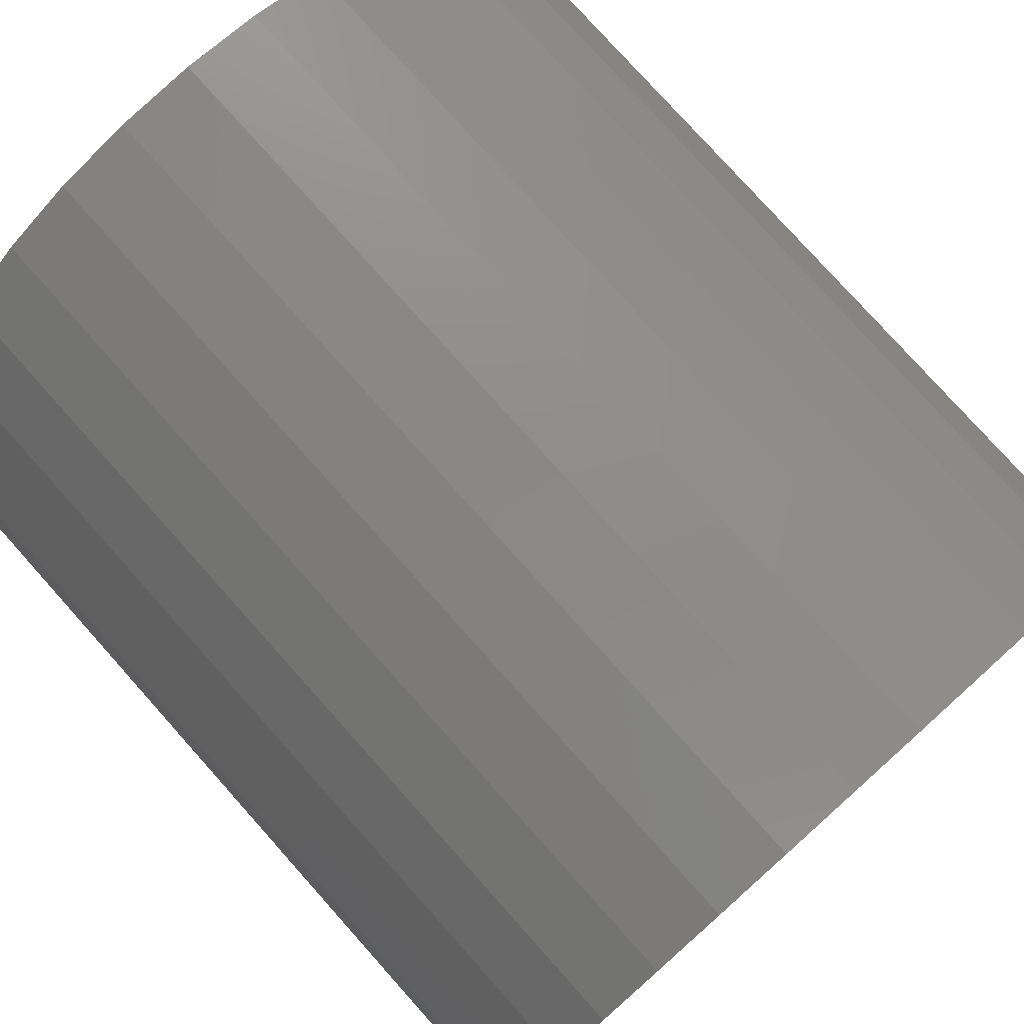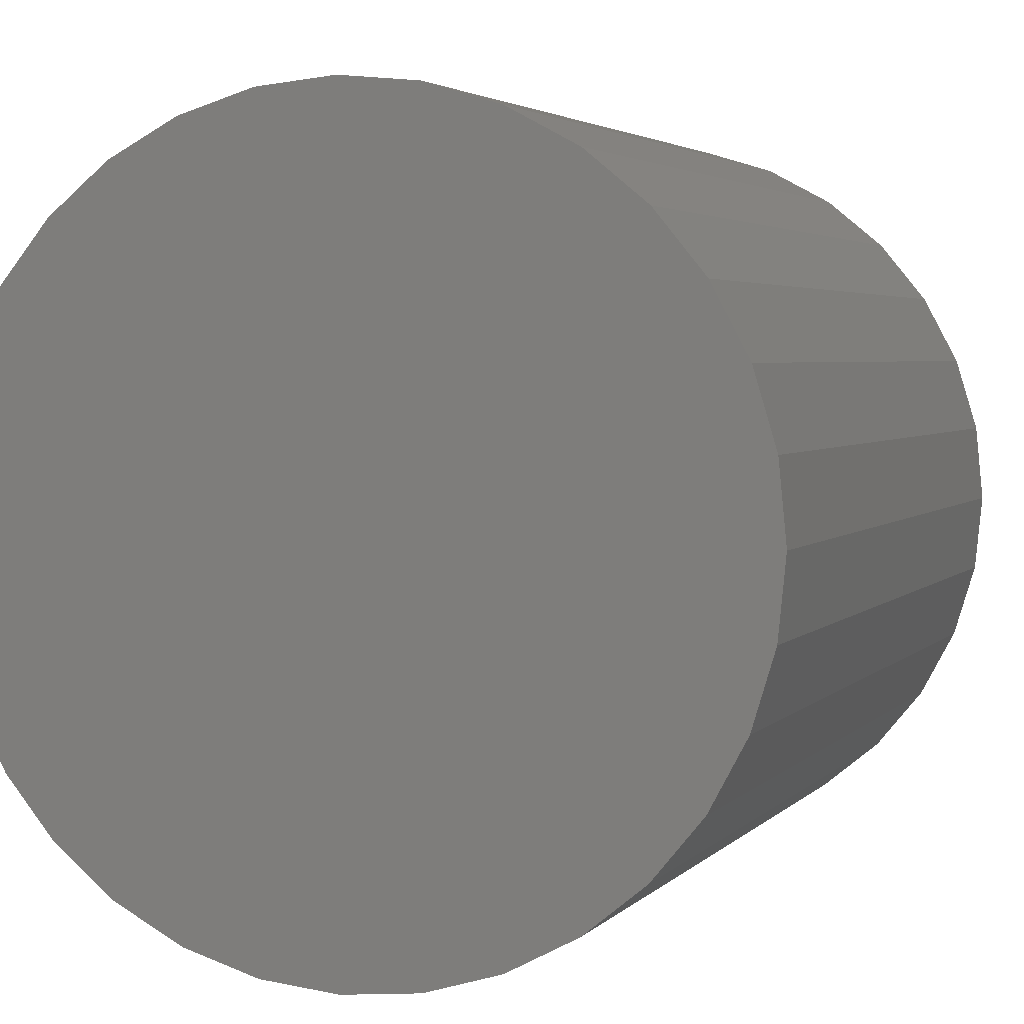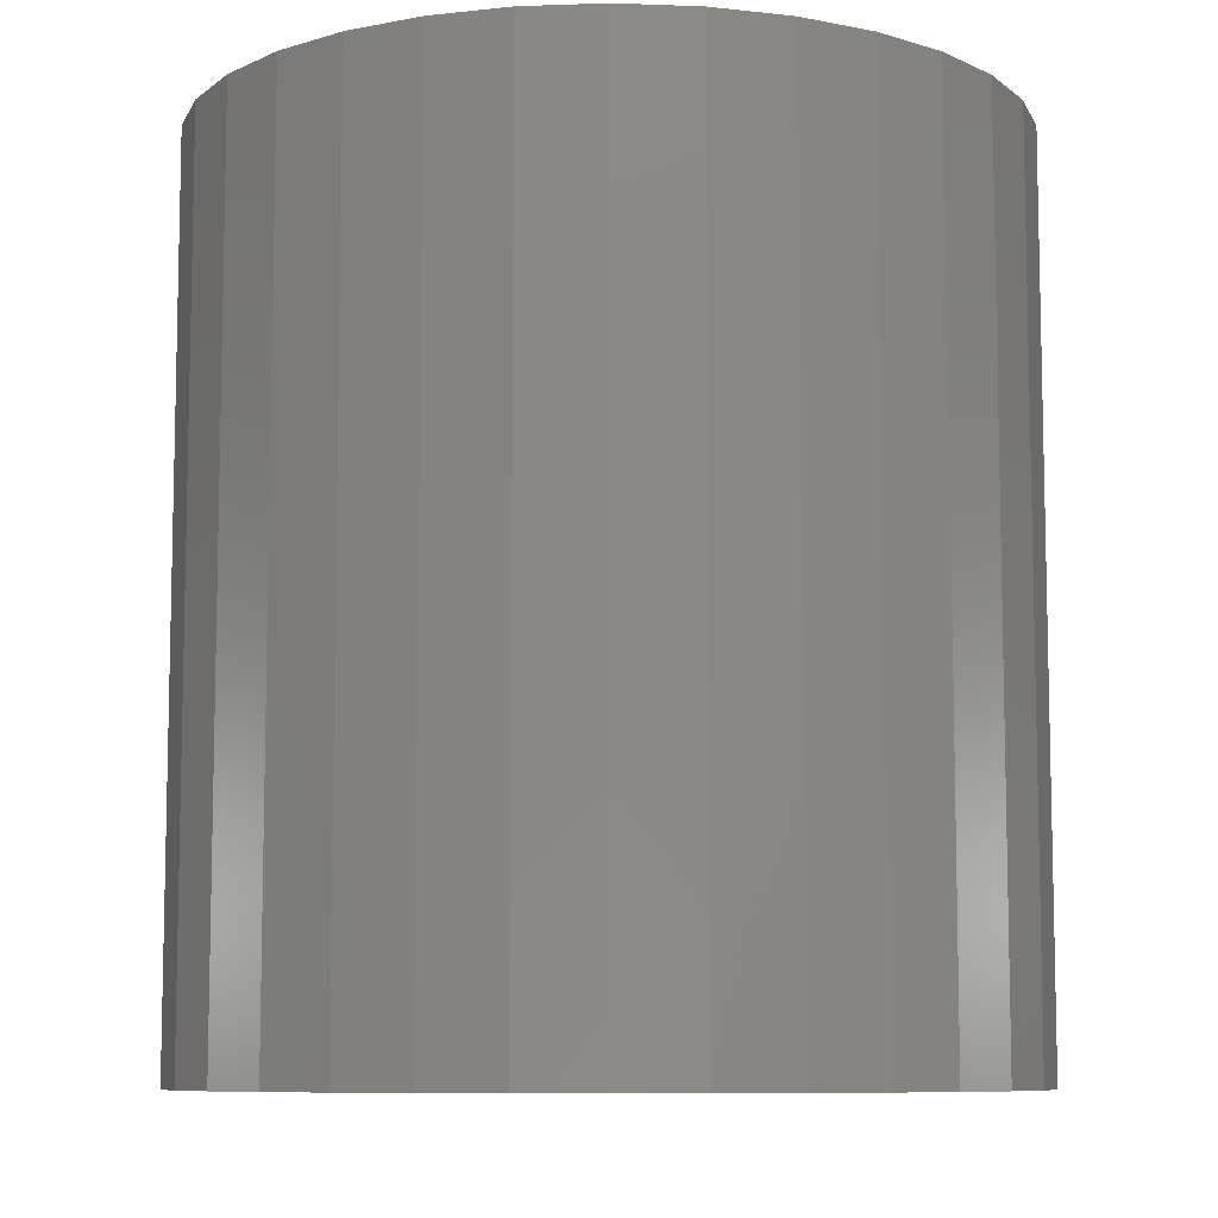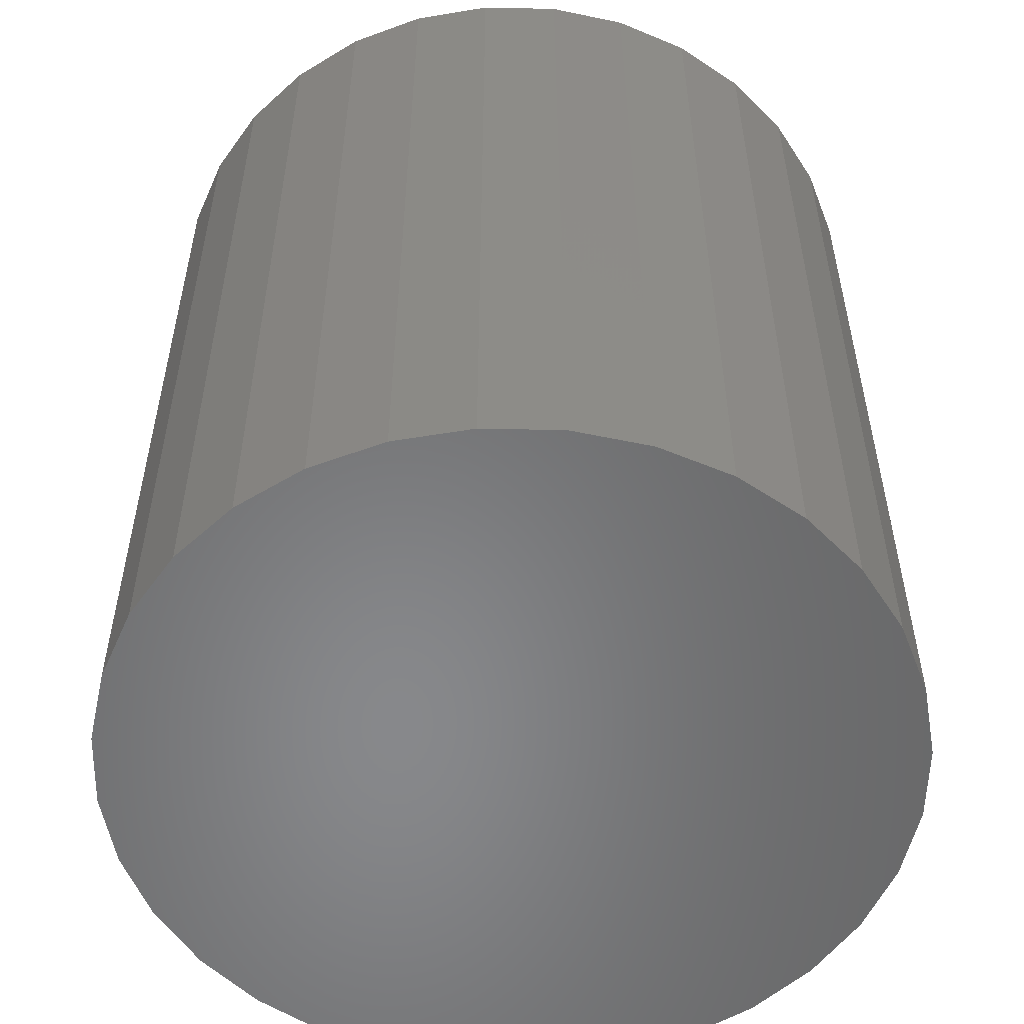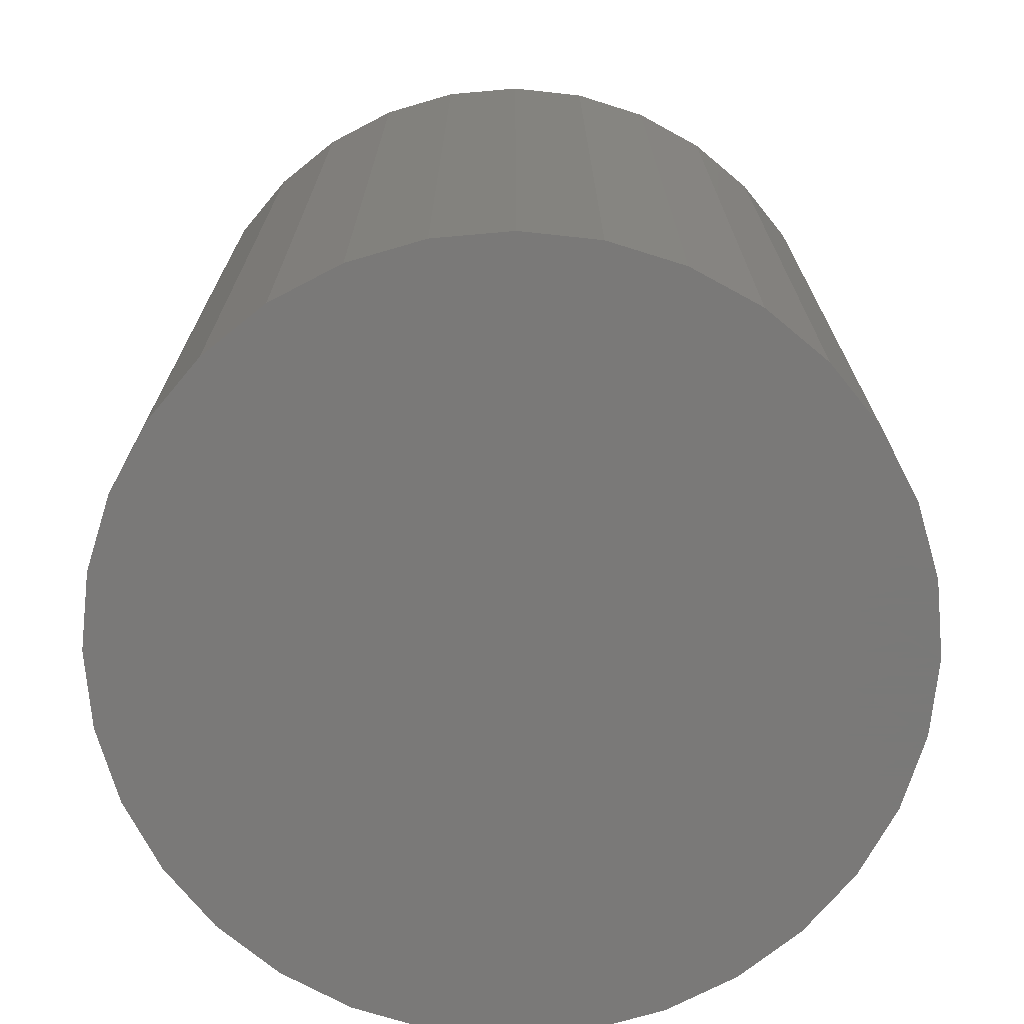
<metadata>
{"format":"stl","ext":"stl","renderer":"f3d","projection":"perspective","resolution":1024,"background":"white","views":[{"elev":78.3,"azim":-41.8,"up":"+Y"},{"elev":3.3,"azim":-159.8,"up":"+Y"},{"elev":-8.6,"azim":-168.9,"up":"+Z"},{"elev":-54.6,"azim":128.1,"up":"+Z"},{"elev":-72.3,"azim":-34.3,"up":"+Z"}]}
</metadata>
<code>
# stl→obj: 226 verts, 448 faces
v 0.08341 0.1282 0.006528
v 0.05676 0.1424 0.006528
v 0.07907 0.08129 0
v 0.104 0.044 0
v 0.1259 0.08563 0.006528
v 0.09337 0.06387 0
v 0.1105 0.02243 0
v -0.00222 0.1541 0.006528
v -0.03229 0.1512 0.006528
v 0.02021 0.1128 0
v 0.06165 0.09559 0
v 0.04178 0.1062 0
v -0.08785 0.1282 0.006528
v -0.1112 0.109 0.006528
v -0.04622 0.1062 0
v -0.00222 0.115 0
v -0.02465 0.1128 0
v -0.1446 0.05899 0.006528
v -0.1534 0.03007 0.006528
v -0.09781 0.06387 0
v -0.06609 0.09559 0
v -0.08351 0.08129 0
v -0.1564 -4.916e-13 0.006528
v -0.1172 4.776e-07 0
v -0.115 0.02243 0
v -0.1084 0.044 0
v 0.1127 9.92e-18 0
v 0.1519 -4.917e-13 0.006528
v 0.149 0.03007 0.006528
v 0.1402 0.05899 0.006528
v 0.1068 0.109 0.006528
v 0.02785 0.1512 0.006528
v -0.06121 0.1424 0.006528
v -0.1304 0.08563 0.006528
v -0.08785 -0.1282 0.006528
v -0.06121 -0.1424 0.006528
v -0.08718 -0.07745 0
v -0.1112 -0.109 0.006528
v -0.00222 -0.1541 0.006528
v 0.02785 -0.1512 0.006528
v -0.03368 -0.1106 0
v -0.03229 -0.1512 0.006528
v -0.05347 -0.1029 0
v -0.0715 -0.09175 0
v 0.08341 -0.1282 0.006528
v 0.1068 -0.109 0.006528
v 0.04902 -0.1029 0
v 0.05676 -0.1424 0.006528
v 0.02924 -0.1106 0
v 0.008387 -0.1145 0
v -0.01283 -0.1145 0
v 0.1402 -0.05899 0.006528
v 0.149 -0.03007 0.006528
v 0.09553 -0.06052 0
v 0.1259 -0.08563 0.006528
v 0.08274 -0.07745 0
v 0.06706 -0.09175 0
v -0.1304 -0.08563 0.006528
v -0.09997 -0.06052 0
v -0.1094 -0.04153 0
v -0.1152 -0.02112 0
v 0.1108 -0.02113 0
v 0.105 -0.04153 0
v -0.1534 -0.03007 0.006528
v -0.1446 -0.05899 0.006528
v 0.05039 -0.2401 0.007812
v 0.09632 -0.2262 0.007812
v 0.01697 -0.2078 0.007812
v -0.02154 -0.2078 0.007812
v -0.09106 -0.2262 0.007812
v -0.04513 -0.2401 0.007812
v -0.002212 0.2087 0.007812
v 0.05039 0.2401 0.007812
v 0.002632 0.2448 0.007812
v -0.04513 0.2401 0.007812
v -0.09106 0.2262 0.007812
v -0.04293 0.2047 0.007812
v -0.1334 0.2036 0.007812
v -0.1758 0.116 0.007812
v -0.2236 0.09369 0.007812
v -0.195 0.07989 0.007812
v -0.0594 -0.2007 0.007812
v -0.1334 -0.2036 0.007812
v 0.1386 -0.2036 0.007812
v 0.05484 -0.2008 0.007812
v 0.002632 -0.2448 0.007812
v -0.2009 0.136 0.007812
v -0.1498 0.1476 0.007812
v -0.1705 0.1731 0.007812
v -0.1182 0.1735 0.007812
v -0.08208 0.1928 0.007812
v -0.2069 0.04073 0.007812
v -0.2375 0.04776 0.007812
v -0.2109 1.731e-05 0.007812
v -0.2422 -7.874e-17 0.007812
v -0.2074 -0.03827 0.007812
v -0.2375 -0.04776 0.007812
v -0.1969 -0.07532 0.007812
v -0.2236 -0.09369 0.007812
v -0.1797 -0.1098 0.007812
v -0.1565 -0.1406 0.007812
v -0.2009 -0.136 0.007812
v -0.1281 -0.1665 0.007812
v -0.1705 -0.1731 0.007812
v -0.09532 -0.1868 0.007812
v 0.09632 0.2262 0.007812
v 0.03851 0.2047 0.007812
v 0.1386 0.2036 0.007812
v 0.07766 0.1928 0.007812
v 0.1757 0.1731 0.007812
v 0.1137 0.1735 0.007812
v 0.2062 0.136 0.007812
v 0.1454 0.1476 0.007812
v 0.2288 0.09369 0.007812
v 0.1713 0.116 0.007812
v 0.1906 0.07987 0.007812
v 0.2427 0.04776 0.007812
v 0.2025 0.04072 0.007812
v 0.2475 -5.996e-17 0.007812
v 0.2065 -4.522e-05 0.007812
v 0.2427 -0.04776 0.007812
v 0.2029 -0.0384 0.007812
v 0.2288 -0.09369 0.007812
v 0.1924 -0.07544 0.007812
v 0.1752 -0.1099 0.007812
v 0.2062 -0.136 0.007812
v 0.152 -0.1407 0.007812
v 0.1757 -0.1731 0.007812
v 0.1235 -0.1666 0.007812
v 0.09076 -0.1869 0.007812
v 0.002632 0.2448 0.5703
v 0.002632 0.2683 0.5703
v -0.0497 0.2631 0.5703
v -0.1334 0.2036 0.5703
v -0.09106 0.2262 0.5703
v -0.1464 0.223 0.5703
v -0.1871 0.1897 0.5703
v -0.1334 -0.2036 0.5703
v -0.1464 -0.223 0.5703
v -0.09106 -0.2262 0.5703
v 0.002632 -0.2448 0.5703
v -0.0497 -0.2631 0.5703
v 0.002632 -0.2683 0.5703
v 0.05497 0.2631 0.5703
v 0.1053 0.2478 0.5703
v 0.05039 0.2401 0.5703
v 0.09632 0.2262 0.5703
v 0.1517 -0.223 0.5703
v 0.1923 -0.1897 0.5703
v 0.1386 -0.2036 0.5703
v 0.09632 -0.2262 0.5703
v 0.1053 -0.2478 0.5703
v 0.05039 -0.2401 0.5703
v 0.05497 -0.2631 0.5703
v -0.1 0.2478 0.5703
v -0.04513 0.2401 0.5703
v -0.1 -0.2478 0.5703
v -0.04513 -0.2401 0.5703
v -0.1871 -0.1897 0.5703
v -0.1705 -0.1731 0.5703
v -0.2204 -0.149 0.5703
v -0.2009 -0.136 0.5703
v -0.2452 -0.1027 0.5703
v -0.2236 -0.09369 0.5703
v -0.2605 -0.05233 0.5703
v -0.2375 -0.04776 0.5703
v -0.2656 3.285e-17 0.5703
v -0.2422 -7.874e-17 0.5703
v -0.2605 0.05233 0.5703
v -0.2375 0.04776 0.5703
v -0.2452 0.1027 0.5703
v -0.2236 0.09369 0.5703
v -0.2204 0.149 0.5703
v -0.2009 0.136 0.5703
v -0.1705 0.1731 0.5703
v 0.1517 0.223 0.5703
v 0.1386 0.2036 0.5703
v 0.1923 0.1897 0.5703
v 0.1757 0.1731 0.5703
v 0.2257 0.149 0.5703
v 0.2062 0.136 0.5703
v 0.2505 0.1027 0.5703
v 0.2288 0.09369 0.5703
v 0.2657 0.05233 0.5703
v 0.2427 0.04776 0.5703
v 0.2709 0 0.5703
v 0.2475 1.076e-16 0.5703
v 0.2657 -0.05233 0.5703
v 0.2427 -0.04776 0.5703
v 0.2505 -0.1027 0.5703
v 0.2288 -0.09369 0.5703
v 0.2257 -0.149 0.5703
v 0.2062 -0.136 0.5703
v 0.1757 -0.1731 0.5703
v 0.2709 -6.57e-17 -0.01562
v 0.2657 -0.05233 -0.01562
v 0.2505 -0.1027 -0.01562
v 0.2257 -0.149 -0.01562
v 0.1923 -0.1897 -0.01562
v 0.1517 -0.223 -0.01562
v 0.1053 -0.2478 -0.01562
v 0.05497 -0.2631 -0.01562
v 0.002632 -0.2683 -0.01562
v -0.0497 -0.2631 -0.01562
v -0.1 -0.2478 -0.01562
v -0.1464 -0.223 -0.01562
v -0.1871 -0.1897 -0.01562
v -0.2204 -0.149 -0.01562
v -0.2452 -0.1027 -0.01562
v -0.2605 -0.05233 -0.01562
v -0.2656 3.285e-17 -0.01562
v -0.2605 0.05233 -0.01562
v -0.2452 0.1027 -0.01562
v -0.2204 0.149 -0.01562
v -0.1871 0.1897 -0.01562
v -0.1464 0.223 -0.01562
v -0.1 0.2478 -0.01562
v -0.0497 0.2631 -0.01562
v 0.002632 0.2683 -0.01562
v 0.05497 0.2631 -0.01562
v 0.1053 0.2478 -0.01562
v 0.1517 0.223 -0.01562
v 0.1923 0.1897 -0.01562
v 0.2257 0.149 -0.01562
v 0.2505 0.1027 -0.01562
v 0.2657 0.05233 -0.01562
f 1 2 3
f 4 5 6
f 5 4 7
f 8 9 10
f 11 2 12
f 11 3 2
f 13 14 15
f 16 9 17
f 16 10 9
f 18 19 20
f 21 14 22
f 21 15 14
f 23 24 25
f 23 25 26
f 23 26 20
f 23 20 19
f 27 28 29
f 27 29 30
f 27 30 5
f 27 5 7
f 1 3 31
f 31 3 6
f 31 6 5
f 8 10 32
f 32 10 12
f 32 12 2
f 13 15 33
f 33 15 17
f 33 17 9
f 18 20 34
f 34 20 22
f 34 22 14
f 35 36 37
f 38 35 37
f 39 40 41
f 42 39 41
f 41 36 42
f 43 36 41
f 36 43 44
f 44 37 36
f 45 46 47
f 47 48 45
f 49 48 47
f 49 40 48
f 50 40 49
f 40 50 51
f 51 41 40
f 52 53 54
f 54 55 52
f 56 55 54
f 56 46 55
f 57 46 56
f 57 47 46
f 58 38 37
f 58 37 59
f 58 59 60
f 58 60 61
f 58 61 24
f 28 27 62
f 28 62 63
f 28 63 54
f 28 54 53
f 24 23 64
f 24 64 65
f 24 65 58
f 66 67 68
f 69 70 71
f 72 73 74
f 74 75 72
f 72 75 76
f 77 72 76
f 76 78 77
f 79 80 81
f 69 82 83
f 83 70 69
f 84 85 68
f 84 68 67
f 66 68 86
f 86 68 69
f 86 69 71
f 80 79 87
f 87 79 88
f 87 88 89
f 89 88 90
f 89 90 78
f 78 90 91
f 78 91 77
f 81 80 92
f 92 80 93
f 92 93 94
f 94 93 95
f 94 95 96
f 96 95 97
f 96 97 98
f 98 97 99
f 98 99 100
f 100 99 101
f 101 99 102
f 101 102 103
f 103 102 104
f 103 104 105
f 105 104 83
f 105 83 82
f 73 72 106
f 106 72 107
f 106 107 108
f 108 107 109
f 108 109 110
f 110 109 111
f 110 111 112
f 112 111 113
f 112 113 114
f 114 113 115
f 114 115 116
f 114 116 117
f 117 116 118
f 117 118 119
f 119 118 120
f 119 120 121
f 121 120 122
f 121 122 123
f 123 122 124
f 123 124 125
f 123 125 126
f 126 125 127
f 126 127 128
f 128 127 129
f 128 129 84
f 84 129 130
f 84 130 85
f 113 111 5
f 29 116 30
f 107 72 2
f 31 111 1
f 31 5 111
f 88 79 13
f 9 91 33
f 9 8 91
f 14 79 34
f 14 13 79
f 32 2 72
f 8 32 72
f 8 72 77
f 77 91 8
f 28 120 118
f 28 118 116
f 28 116 29
f 94 23 19
f 94 19 18
f 94 18 92
f 113 5 115
f 115 5 30
f 115 30 116
f 107 2 109
f 109 2 1
f 109 1 111
f 88 13 90
f 90 13 33
f 90 33 91
f 92 18 81
f 81 18 34
f 81 34 79
f 101 103 58
f 64 98 65
f 82 69 36
f 36 105 82
f 35 105 36
f 35 103 105
f 38 103 35
f 38 58 103
f 69 68 39
f 42 69 39
f 42 36 69
f 127 125 45
f 129 127 45
f 45 130 129
f 48 130 45
f 130 48 40
f 40 39 130
f 125 55 46
f 46 45 125
f 39 68 85
f 85 130 39
f 23 94 96
f 23 96 98
f 23 98 64
f 120 28 53
f 120 53 52
f 120 52 122
f 101 58 100
f 100 58 65
f 100 65 98
f 122 52 124
f 124 52 55
f 124 55 125
f 17 10 16
f 10 17 15
f 10 15 12
f 12 15 21
f 12 21 11
f 57 43 47
f 47 43 41
f 47 41 49
f 49 41 51
f 49 51 50
f 11 21 3
f 3 21 22
f 3 22 6
f 6 22 20
f 6 20 4
f 4 20 26
f 4 26 7
f 7 26 25
f 7 25 27
f 27 25 24
f 27 24 62
f 62 24 61
f 62 61 63
f 63 61 60
f 63 60 54
f 54 60 59
f 54 59 56
f 56 59 37
f 56 37 57
f 57 37 44
f 57 44 43
f 131 132 133
f 134 135 136
f 136 137 134
f 138 139 140
f 141 142 143
f 144 132 131
f 131 145 144
f 145 131 146
f 145 146 147
f 148 149 150
f 150 151 148
f 152 148 151
f 152 151 153
f 152 153 141
f 154 152 141
f 141 143 154
f 155 136 135
f 155 135 156
f 155 156 131
f 155 131 133
f 157 142 141
f 157 141 158
f 157 158 140
f 157 140 139
f 139 138 159
f 159 138 160
f 159 160 161
f 161 160 162
f 161 162 163
f 163 162 164
f 163 164 165
f 165 164 166
f 165 166 167
f 167 166 168
f 167 168 169
f 169 168 170
f 169 170 171
f 171 170 172
f 171 172 173
f 173 172 174
f 173 174 137
f 137 174 175
f 137 175 134
f 145 147 176
f 176 147 177
f 176 177 178
f 178 177 179
f 178 179 180
f 180 179 181
f 180 181 182
f 182 181 183
f 182 183 184
f 184 183 185
f 184 185 186
f 186 185 187
f 186 187 188
f 188 187 189
f 188 189 190
f 190 189 191
f 190 191 192
f 192 191 193
f 192 193 149
f 149 193 194
f 149 194 150
f 86 153 66
f 66 153 151
f 66 151 67
f 67 151 150
f 67 150 84
f 84 150 194
f 84 194 128
f 128 194 193
f 128 193 126
f 126 193 191
f 126 191 123
f 123 191 189
f 123 189 121
f 121 189 187
f 121 187 119
f 153 86 141
f 141 86 71
f 141 71 158
f 158 71 70
f 158 70 140
f 140 70 83
f 140 83 138
f 138 83 104
f 138 104 160
f 160 104 102
f 160 102 162
f 162 102 99
f 162 99 164
f 164 99 97
f 164 97 166
f 166 97 95
f 166 95 168
f 74 156 75
f 75 156 135
f 75 135 76
f 76 135 134
f 76 134 78
f 78 134 175
f 78 175 89
f 89 175 174
f 89 174 87
f 87 174 172
f 87 172 80
f 80 172 170
f 80 170 93
f 93 170 168
f 93 168 95
f 156 74 131
f 131 74 73
f 131 73 146
f 146 73 106
f 146 106 147
f 147 106 108
f 147 108 177
f 177 108 110
f 177 110 179
f 179 110 112
f 179 112 181
f 181 112 114
f 181 114 183
f 183 114 117
f 183 117 185
f 185 117 119
f 185 119 187
f 195 186 196
f 196 186 188
f 196 188 197
f 197 188 190
f 197 190 198
f 198 190 192
f 198 192 199
f 199 192 149
f 199 149 200
f 200 149 148
f 200 148 201
f 201 148 152
f 201 152 202
f 202 152 154
f 202 154 203
f 203 154 143
f 203 143 204
f 204 143 142
f 204 142 205
f 205 142 157
f 205 157 206
f 206 157 139
f 206 139 207
f 207 139 159
f 207 159 208
f 208 159 161
f 208 161 209
f 209 161 163
f 209 163 210
f 210 163 165
f 210 165 211
f 211 165 167
f 211 167 212
f 212 167 169
f 212 169 213
f 213 169 171
f 213 171 214
f 214 171 173
f 214 173 215
f 215 173 137
f 215 137 216
f 216 137 136
f 216 136 217
f 217 136 155
f 217 155 218
f 218 155 133
f 218 133 219
f 219 133 132
f 219 132 220
f 220 132 144
f 220 144 221
f 221 144 145
f 221 145 222
f 222 145 176
f 222 176 223
f 223 176 178
f 223 178 224
f 224 178 180
f 224 180 225
f 225 180 182
f 225 182 226
f 226 182 184
f 226 184 195
f 195 184 186
f 219 220 218
f 203 204 202
f 202 204 205
f 202 205 201
f 201 205 206
f 201 206 200
f 200 206 207
f 200 207 199
f 199 207 208
f 199 208 198
f 198 208 209
f 198 209 197
f 197 209 210
f 197 210 196
f 196 210 211
f 196 211 195
f 195 211 212
f 195 212 226
f 226 212 213
f 226 213 225
f 225 213 214
f 225 214 224
f 224 214 215
f 224 215 223
f 223 215 216
f 223 216 222
f 222 216 217
f 222 217 221
f 221 217 218
f 221 218 220

</code>
